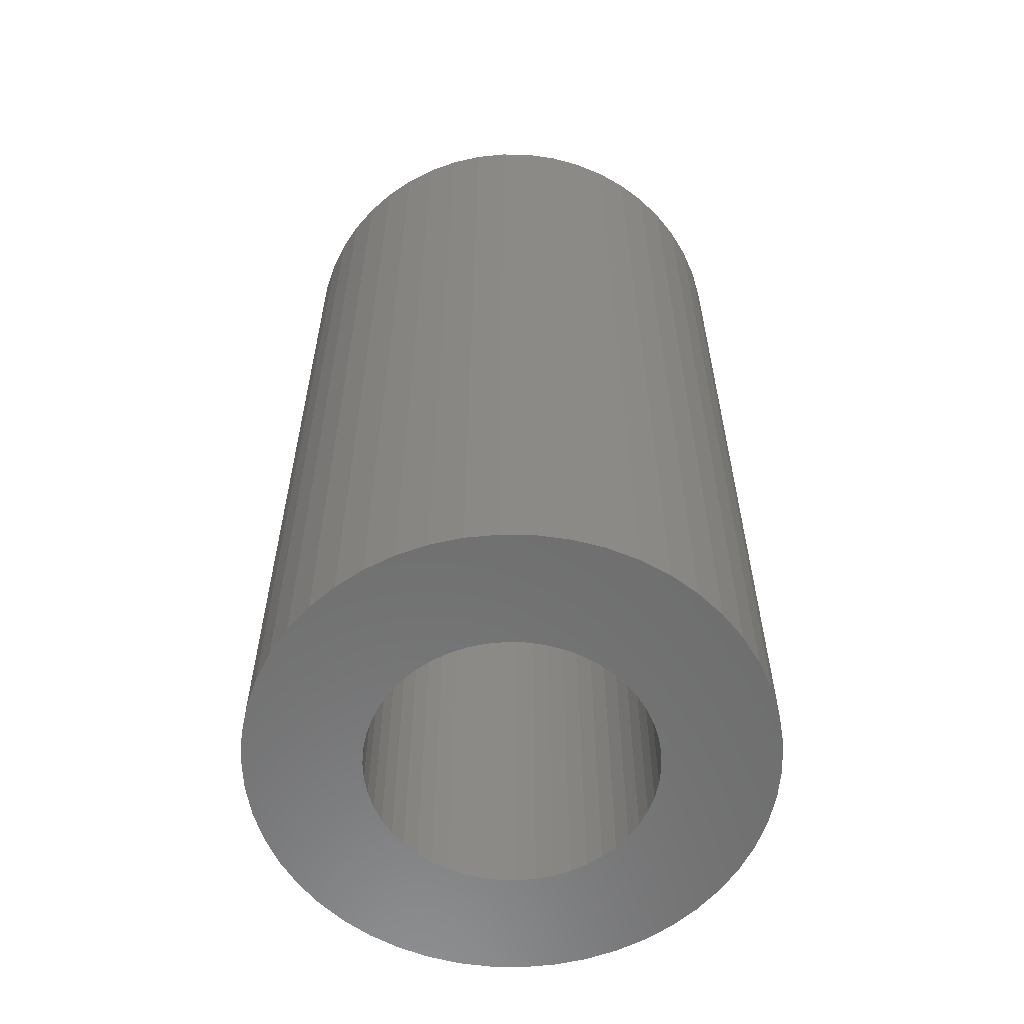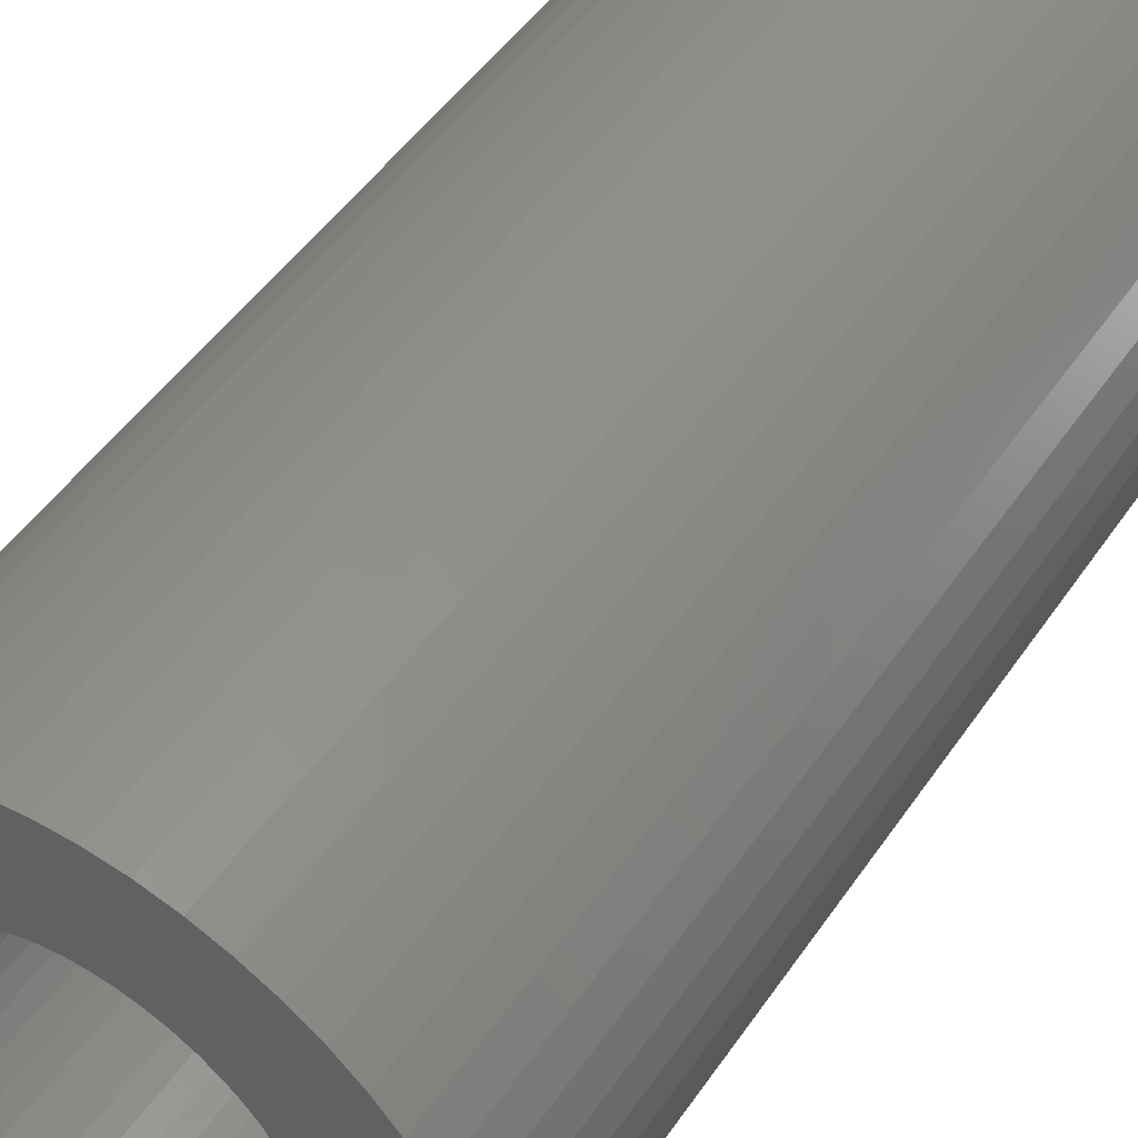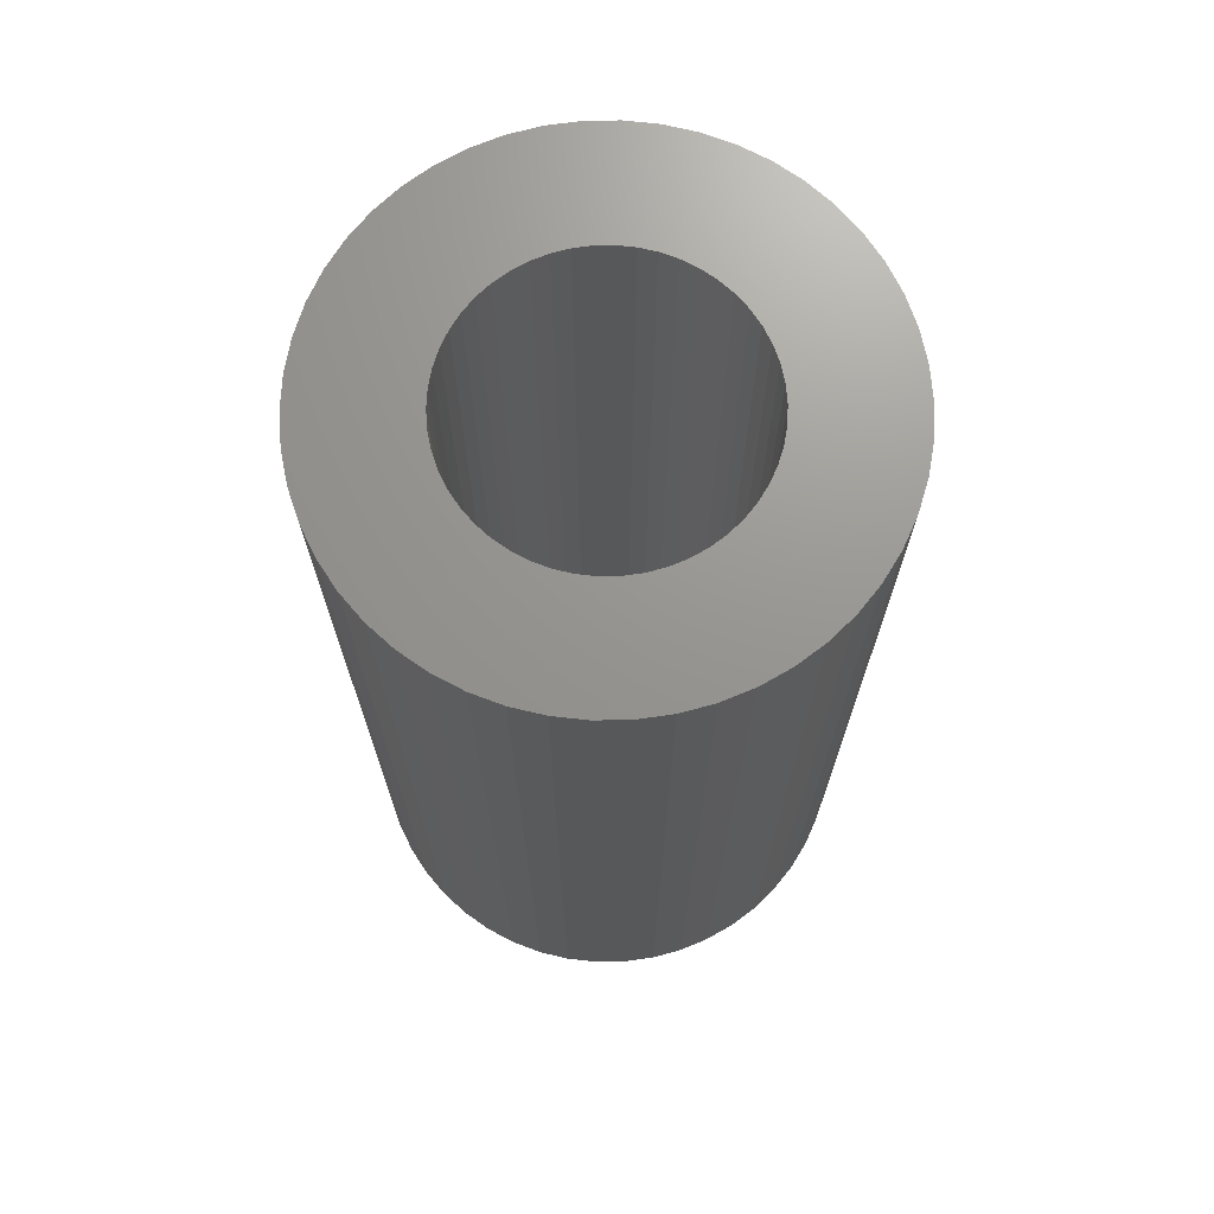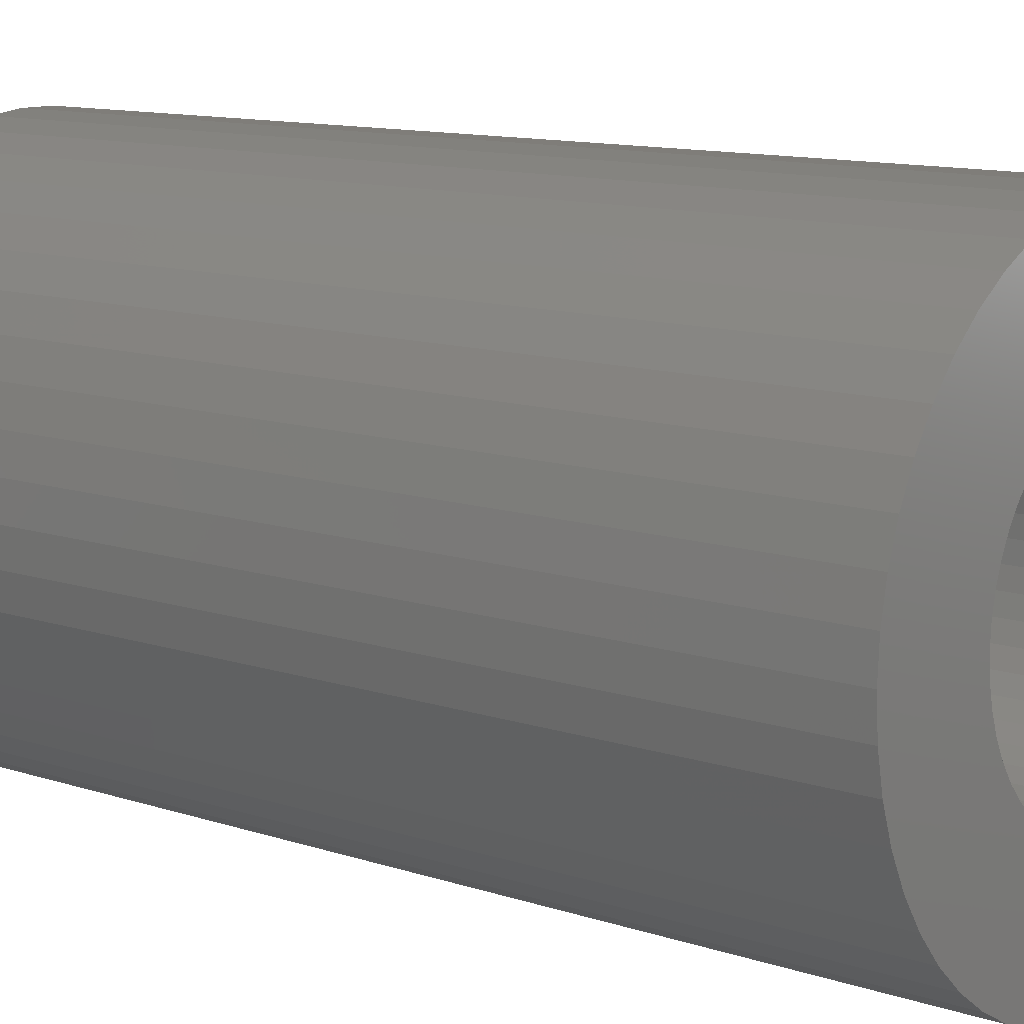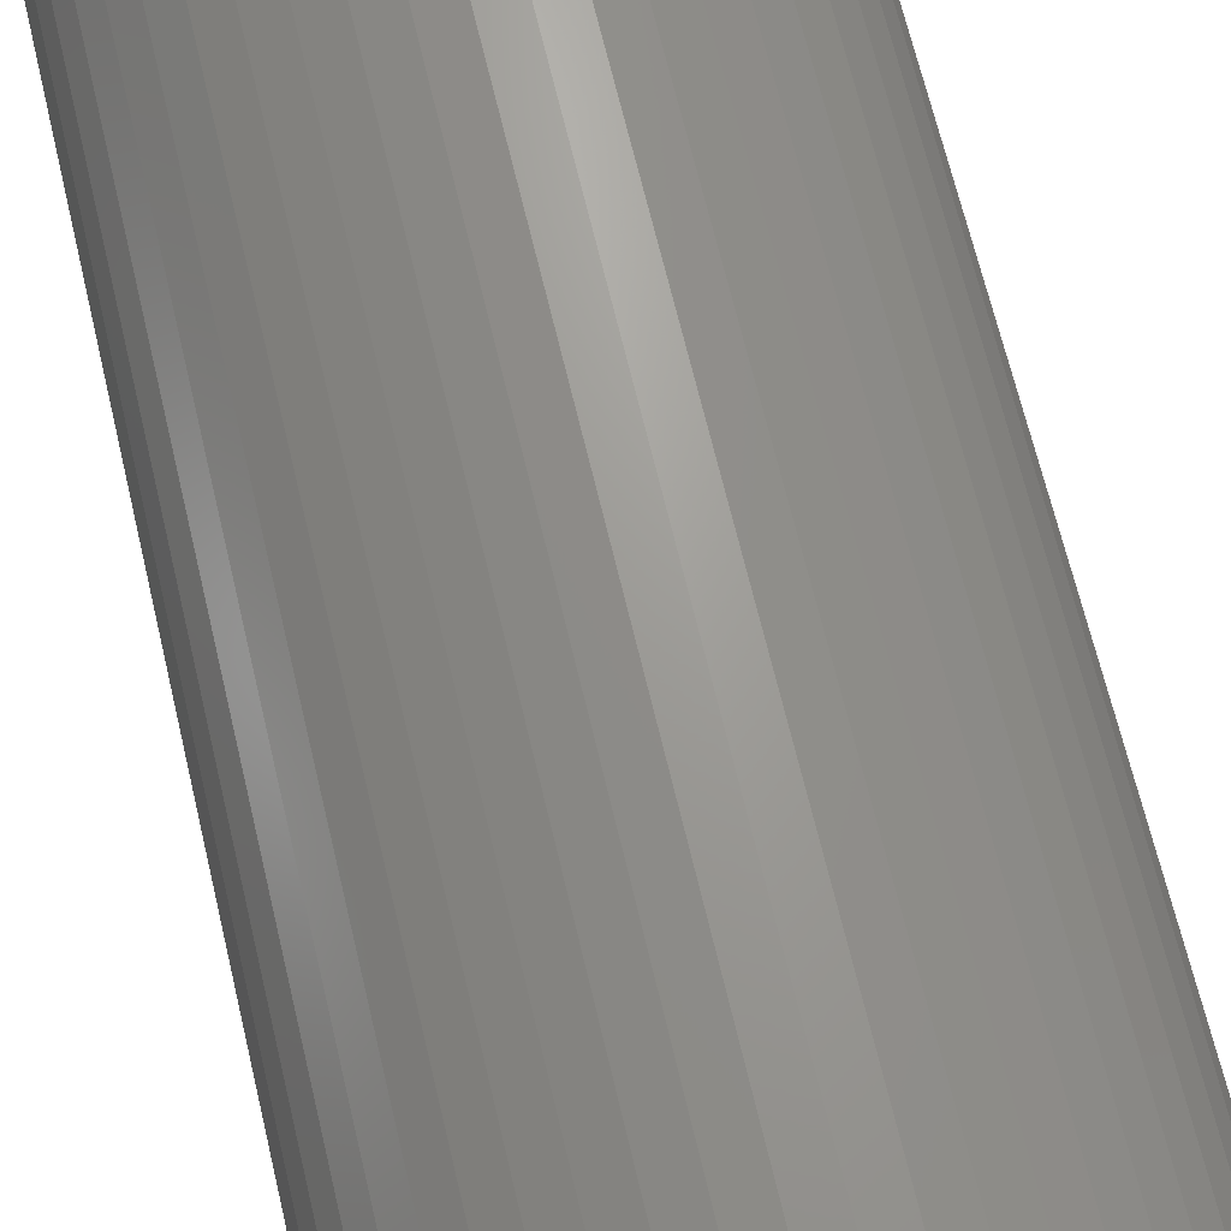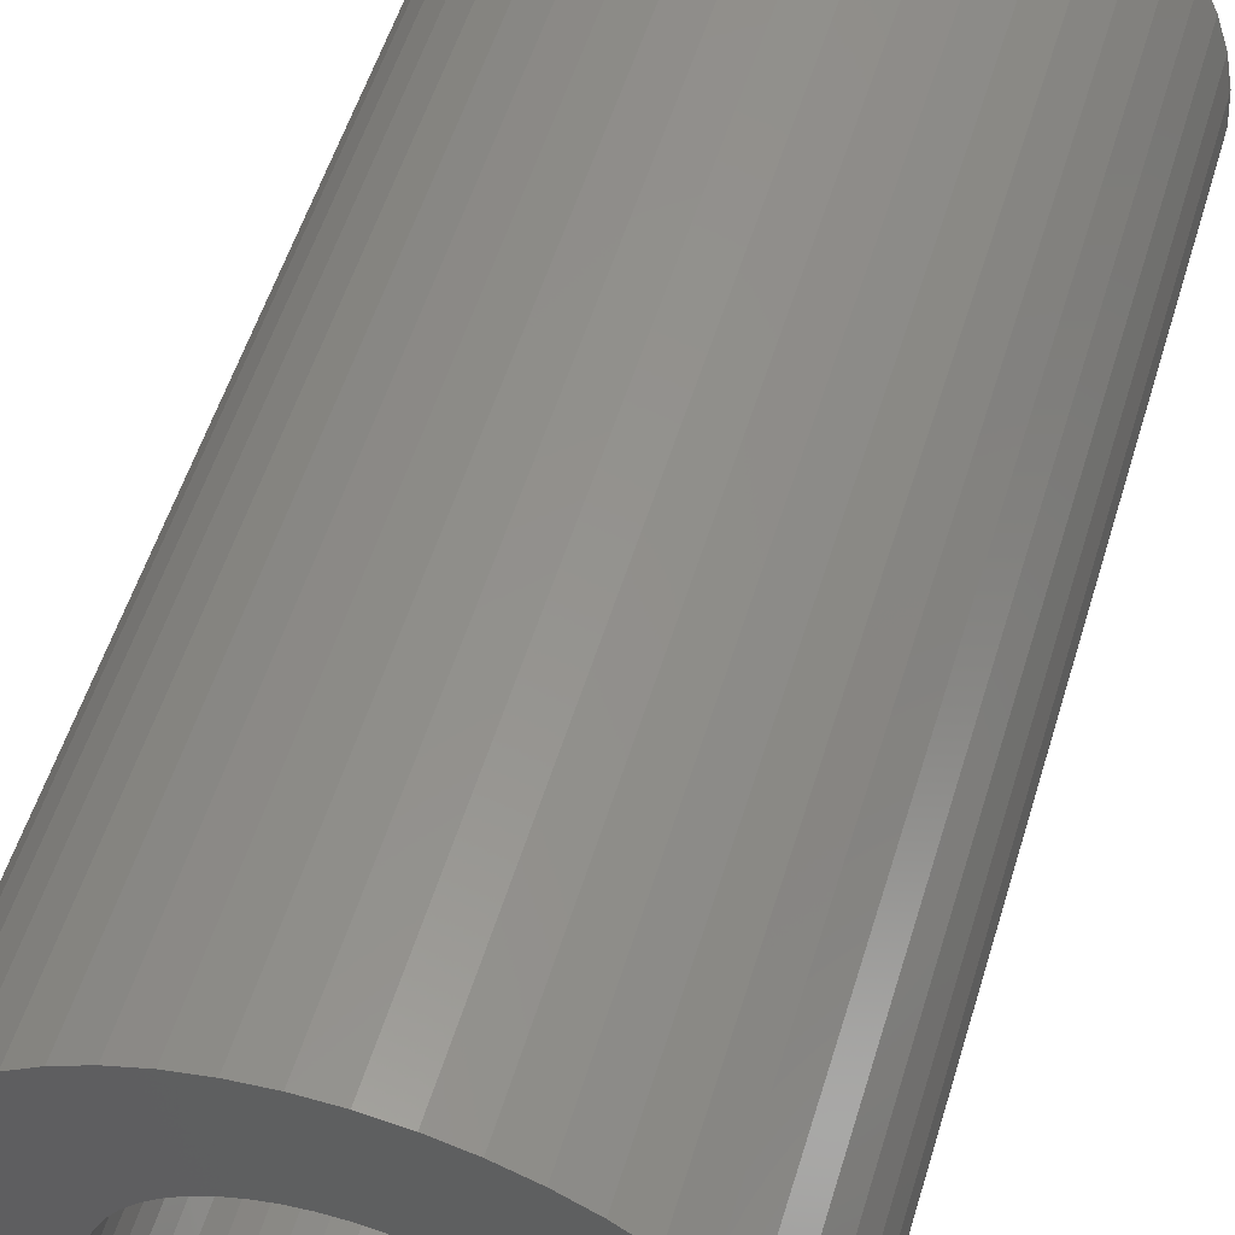
<metadata>
{"format":"stl","ext":"stl","renderer":"f3d","projection":"perspective","resolution":1024,"background":"white","views":[{"elev":-59.4,"azim":-1.2,"up":"+Z"},{"elev":48.9,"azim":-147.1,"up":"+Y"},{"elev":70.6,"azim":-130.5,"up":"+Z"},{"elev":11.1,"azim":-50.1,"up":"+Y"},{"elev":69.1,"azim":-13.5,"up":"+Y"},{"elev":54.5,"azim":16.8,"up":"+Y"}]}
</metadata>
<code>
# stl→obj: 200 verts, 400 faces
v 9.5 0 17.5
v 9.425 1.191 -17.5
v 9.425 1.191 17.5
v 9.5 0 -17.5
v -9.5 0 -17.5
v -9.425 1.191 17.5
v -9.425 1.191 -17.5
v -9.5 0 17.5
v 0.5965 9.481 -17.5
v -0.5965 9.481 17.5
v 0.5965 9.481 17.5
v -0.5965 9.481 -17.5
v -0.5965 -9.481 -17.5
v 0.5965 -9.481 17.5
v -0.5965 -9.481 17.5
v 0.5965 -9.481 -17.5
v 6.925 6.503 -17.5
v 6.056 7.32 17.5
v 6.925 6.503 17.5
v 6.056 7.32 -17.5
v -6.056 7.32 -17.5
v -6.925 6.503 17.5
v -6.056 7.32 17.5
v -6.925 6.503 -17.5
v -2.936 9.035 -17.5
v -4.045 8.596 17.5
v -2.936 9.035 17.5
v -4.045 8.596 -17.5
v 8.325 -4.577 17.5
v 8.833 -3.497 -17.5
v 8.833 -3.497 17.5
v 8.325 -4.577 -17.5
v 8.833 3.497 17.5
v 8.325 4.577 -17.5
v 8.325 4.577 17.5
v 8.833 3.497 -17.5
v 9.202 2.363 -17.5
v 9.202 2.363 17.5
v 7.686 5.584 -17.5
v 7.686 5.584 17.5
v 4.045 8.596 -17.5
v 2.936 9.035 17.5
v 4.045 8.596 17.5
v 2.936 9.035 -17.5
v 5.09 8.021 -17.5
v 5.09 8.021 17.5
v -8.833 3.497 -17.5
v -8.325 4.577 17.5
v -8.325 4.577 -17.5
v -8.833 3.497 17.5
v -7.686 5.584 -17.5
v -7.686 5.584 17.5
v -9.202 2.363 -17.5
v -9.202 2.363 17.5
v -1.78 9.332 -17.5
v -1.78 9.332 17.5
v 1.78 9.332 17.5
v 1.78 9.332 -17.5
v 5.25 0 17.5
v 5.209 0.658 17.5
v 9.425 -1.191 17.5
v 5.085 1.306 17.5
v 5.209 -0.658 17.5
v 4.881 1.933 17.5
v 9.202 -2.363 17.5
v 4.601 2.529 17.5
v 5.085 -1.306 17.5
v 4.247 3.086 17.5
v 3.827 3.594 17.5
v 4.881 -1.933 17.5
v 3.346 4.045 17.5
v 2.813 4.433 17.5
v 2.235 4.75 17.5
v 1.622 4.993 17.5
v 0.9838 5.157 17.5
v 0.3296 5.24 17.5
v -0.3296 5.24 17.5
v -0.9838 5.157 17.5
v -1.622 4.993 17.5
v -2.235 4.75 17.5
v -2.813 4.433 17.5
v -5.09 8.021 17.5
v -3.346 4.045 17.5
v -3.827 3.594 17.5
v -4.247 3.086 17.5
v -4.601 2.529 17.5
v -4.881 1.933 17.5
v 4.601 -2.529 17.5
v 7.686 -5.584 17.5
v 4.247 -3.086 17.5
v 6.925 -6.503 17.5
v 3.827 -3.594 17.5
v 6.056 -7.32 17.5
v 3.346 -4.045 17.5
v 5.09 -8.021 17.5
v 2.813 -4.433 17.5
v 4.045 -8.596 17.5
v 2.235 -4.75 17.5
v 2.936 -9.035 17.5
v 1.622 -4.993 17.5
v 1.78 -9.332 17.5
v 0.9838 -5.157 17.5
v 0.3296 -5.24 17.5
v -0.3296 -5.24 17.5
v -0.9838 -5.157 17.5
v -1.78 -9.332 17.5
v -1.622 -4.993 17.5
v -2.936 -9.035 17.5
v -2.235 -4.75 17.5
v -4.045 -8.596 17.5
v -2.813 -4.433 17.5
v -5.09 -8.021 17.5
v -3.346 -4.045 17.5
v -6.056 -7.32 17.5
v -3.827 -3.594 17.5
v -6.925 -6.503 17.5
v -4.247 -3.086 17.5
v -7.686 -5.584 17.5
v -4.601 -2.529 17.5
v -8.325 -4.577 17.5
v -4.881 -1.933 17.5
v -8.833 -3.497 17.5
v -5.085 -1.306 17.5
v -9.202 -2.363 17.5
v -5.209 -0.658 17.5
v -9.425 -1.191 17.5
v -5.25 0 17.5
v -5.085 1.306 17.5
v -5.209 0.658 17.5
v -5.09 8.021 -17.5
v 9.425 -1.191 -17.5
v 7.686 -5.584 -17.5
v 6.925 -6.503 -17.5
v 9.202 -2.363 -17.5
v -8.325 -4.577 -17.5
v -8.833 -3.497 -17.5
v 5.25 0 -17.5
v 5.209 -0.658 -17.5
v 5.085 -1.306 -17.5
v 5.209 0.658 -17.5
v 4.881 -1.933 -17.5
v 4.601 -2.529 -17.5
v 5.085 1.306 -17.5
v 4.247 -3.086 -17.5
v 3.827 -3.594 -17.5
v 6.056 -7.32 -17.5
v 4.881 1.933 -17.5
v 3.346 -4.045 -17.5
v 5.09 -8.021 -17.5
v 2.813 -4.433 -17.5
v 4.045 -8.596 -17.5
v 2.235 -4.75 -17.5
v 2.936 -9.035 -17.5
v 1.622 -4.993 -17.5
v 1.78 -9.332 -17.5
v 0.9838 -5.157 -17.5
v 0.3296 -5.24 -17.5
v -0.3296 -5.24 -17.5
v -0.9838 -5.157 -17.5
v -1.78 -9.332 -17.5
v -1.622 -4.993 -17.5
v -2.936 -9.035 -17.5
v -2.235 -4.75 -17.5
v -4.045 -8.596 -17.5
v -2.813 -4.433 -17.5
v -5.09 -8.021 -17.5
v -3.346 -4.045 -17.5
v -6.056 -7.32 -17.5
v -3.827 -3.594 -17.5
v -6.925 -6.503 -17.5
v -4.247 -3.086 -17.5
v -7.686 -5.584 -17.5
v -4.601 -2.529 -17.5
v -4.881 -1.933 -17.5
v 4.601 2.529 -17.5
v 4.247 3.086 -17.5
v 3.827 3.594 -17.5
v 3.346 4.045 -17.5
v 2.813 4.433 -17.5
v 2.235 4.75 -17.5
v 1.622 4.993 -17.5
v 0.9838 5.157 -17.5
v 0.3296 5.24 -17.5
v -0.3296 5.24 -17.5
v -0.9838 5.157 -17.5
v -1.622 4.993 -17.5
v -2.235 4.75 -17.5
v -2.813 4.433 -17.5
v -3.346 4.045 -17.5
v -3.827 3.594 -17.5
v -4.247 3.086 -17.5
v -4.601 2.529 -17.5
v -4.881 1.933 -17.5
v -5.085 1.306 -17.5
v -5.209 0.658 -17.5
v -5.25 0 -17.5
v -5.085 -1.306 -17.5
v -9.202 -2.363 -17.5
v -5.209 -0.658 -17.5
v -9.425 -1.191 -17.5
f 1 2 3
f 2 1 4
f 5 6 7
f 6 5 8
f 9 10 11
f 10 9 12
f 13 14 15
f 14 13 16
f 17 18 19
f 18 17 20
f 21 22 23
f 22 21 24
f 25 26 27
f 26 25 28
f 29 30 31
f 30 29 32
f 33 34 35
f 34 33 36
f 3 37 38
f 37 3 2
f 35 39 40
f 39 35 34
f 41 42 43
f 42 41 44
f 45 43 46
f 43 45 41
f 47 48 49
f 48 47 50
f 51 22 24
f 22 51 52
f 53 50 47
f 50 53 54
f 55 27 56
f 27 55 25
f 38 36 33
f 36 38 37
f 40 17 19
f 17 40 39
f 44 57 42
f 57 44 58
f 58 11 57
f 11 58 9
f 20 46 18
f 46 20 45
f 49 52 51
f 52 49 48
f 7 54 53
f 54 7 6
f 59 1 3
f 60 3 38
f 1 59 61
f 62 38 33
f 63 61 59
f 64 33 35
f 61 63 65
f 66 35 40
f 67 65 63
f 68 40 19
f 65 67 31
f 69 19 18
f 70 31 67
f 31 70 29
f 3 60 59
f 71 18 46
f 38 62 60
f 33 64 62
f 35 66 64
f 40 68 66
f 72 46 43
f 19 69 68
f 18 71 69
f 73 43 42
f 46 72 71
f 43 73 72
f 74 42 57
f 42 74 73
f 57 75 74
f 11 75 57
f 11 76 75
f 11 77 76
f 10 77 11
f 10 78 77
f 56 78 10
f 78 56 79
f 27 79 56
f 79 27 80
f 26 80 27
f 80 26 81
f 82 81 26
f 81 82 83
f 23 83 82
f 83 23 84
f 22 84 23
f 84 22 85
f 52 85 22
f 85 52 86
f 48 86 52
f 86 48 87
f 88 29 70
f 29 88 89
f 90 89 88
f 89 90 91
f 92 91 90
f 91 92 93
f 94 93 92
f 93 94 95
f 96 95 94
f 95 96 97
f 98 97 96
f 97 98 99
f 100 99 98
f 99 100 101
f 102 101 100
f 102 14 101
f 103 14 102
f 104 14 103
f 104 15 14
f 105 15 104
f 106 105 107
f 105 106 15
f 108 107 109
f 110 109 111
f 107 108 106
f 112 111 113
f 114 113 115
f 109 110 108
f 116 115 117
f 118 117 119
f 120 119 121
f 122 121 123
f 111 112 110
f 124 123 125
f 126 125 127
f 50 87 48
f 113 114 112
f 87 50 128
f 115 116 114
f 54 128 50
f 117 118 116
f 128 54 129
f 119 120 118
f 6 129 54
f 121 122 120
f 129 6 127
f 123 124 122
f 8 127 6
f 125 126 124
f 127 8 126
f 28 82 26
f 82 28 130
f 130 23 82
f 23 130 21
f 12 56 10
f 56 12 55
f 61 4 1
f 4 61 131
f 91 132 89
f 132 91 133
f 31 134 65
f 134 31 30
f 65 131 61
f 131 65 134
f 135 122 136
f 122 135 120
f 137 4 131
f 138 131 134
f 4 137 2
f 139 134 30
f 140 2 137
f 141 30 32
f 2 140 37
f 142 32 132
f 143 37 140
f 144 132 133
f 37 143 36
f 145 133 146
f 147 36 143
f 36 147 34
f 131 138 137
f 148 146 149
f 134 139 138
f 30 141 139
f 32 142 141
f 132 144 142
f 150 149 151
f 133 145 144
f 146 148 145
f 152 151 153
f 149 150 148
f 151 152 150
f 154 153 155
f 153 154 152
f 155 156 154
f 16 156 155
f 16 157 156
f 16 158 157
f 13 158 16
f 13 159 158
f 160 159 13
f 159 160 161
f 162 161 160
f 161 162 163
f 164 163 162
f 163 164 165
f 166 165 164
f 165 166 167
f 168 167 166
f 167 168 169
f 170 169 168
f 169 170 171
f 172 171 170
f 171 172 173
f 135 173 172
f 173 135 174
f 175 34 147
f 34 175 39
f 176 39 175
f 39 176 17
f 177 17 176
f 17 177 20
f 178 20 177
f 20 178 45
f 179 45 178
f 45 179 41
f 180 41 179
f 41 180 44
f 181 44 180
f 44 181 58
f 182 58 181
f 182 9 58
f 183 9 182
f 184 9 183
f 184 12 9
f 185 12 184
f 55 185 186
f 185 55 12
f 25 186 187
f 28 187 188
f 186 25 55
f 130 188 189
f 21 189 190
f 187 28 25
f 24 190 191
f 51 191 192
f 49 192 193
f 47 193 194
f 188 130 28
f 53 194 195
f 7 195 196
f 136 174 135
f 189 21 130
f 174 136 197
f 190 24 21
f 198 197 136
f 191 51 24
f 197 198 199
f 192 49 51
f 200 199 198
f 193 47 49
f 199 200 196
f 194 53 47
f 5 196 200
f 195 7 53
f 196 5 7
f 151 95 97
f 95 151 149
f 146 91 93
f 91 146 133
f 89 32 29
f 32 89 132
f 136 124 198
f 124 136 122
f 153 97 99
f 97 153 151
f 155 99 101
f 99 155 153
f 16 101 14
f 101 16 155
f 160 15 106
f 15 160 13
f 164 108 110
f 108 164 162
f 162 106 108
f 106 162 160
f 170 118 172
f 118 170 116
f 170 114 116
f 114 170 168
f 198 126 200
f 126 198 124
f 200 8 5
f 8 200 126
f 149 93 95
f 93 149 146
f 172 120 135
f 120 172 118
f 166 110 112
f 110 166 164
f 168 112 114
f 112 168 166
f 137 60 140
f 60 137 59
f 127 195 129
f 195 127 196
f 184 76 77
f 76 184 183
f 157 104 103
f 104 157 158
f 145 94 92
f 94 145 148
f 178 69 71
f 69 178 177
f 190 83 84
f 83 190 189
f 187 79 80
f 79 187 186
f 147 66 175
f 66 147 64
f 140 62 143
f 62 140 60
f 181 73 74
f 73 181 180
f 180 72 73
f 72 180 179
f 87 192 86
f 192 87 193
f 188 80 81
f 80 188 187
f 186 78 79
f 78 186 185
f 156 103 102
f 103 156 157
f 143 64 147
f 64 143 62
f 176 69 177
f 69 176 68
f 175 68 176
f 68 175 66
f 182 74 75
f 74 182 181
f 183 75 76
f 75 183 182
f 179 71 72
f 71 179 178
f 86 191 85
f 191 86 192
f 85 190 84
f 190 85 191
f 128 193 87
f 193 128 194
f 129 194 128
f 194 129 195
f 189 81 83
f 81 189 188
f 185 77 78
f 77 185 184
f 139 63 138
f 63 139 67
f 167 115 113
f 115 167 169
f 119 174 121
f 174 119 173
f 117 173 119
f 173 117 171
f 125 196 127
f 196 125 199
f 150 98 96
f 98 150 152
f 145 90 144
f 90 145 92
f 142 70 141
f 70 142 88
f 138 59 137
f 59 138 63
f 161 109 107
f 109 161 163
f 115 171 117
f 171 115 169
f 123 199 125
f 199 123 197
f 121 197 123
f 197 121 174
f 148 96 94
f 96 148 150
f 152 100 98
f 100 152 154
f 154 102 100
f 102 154 156
f 144 88 142
f 88 144 90
f 141 67 139
f 67 141 70
f 158 105 104
f 105 158 159
f 163 111 109
f 111 163 165
f 159 107 105
f 107 159 161
f 165 113 111
f 113 165 167

</code>
